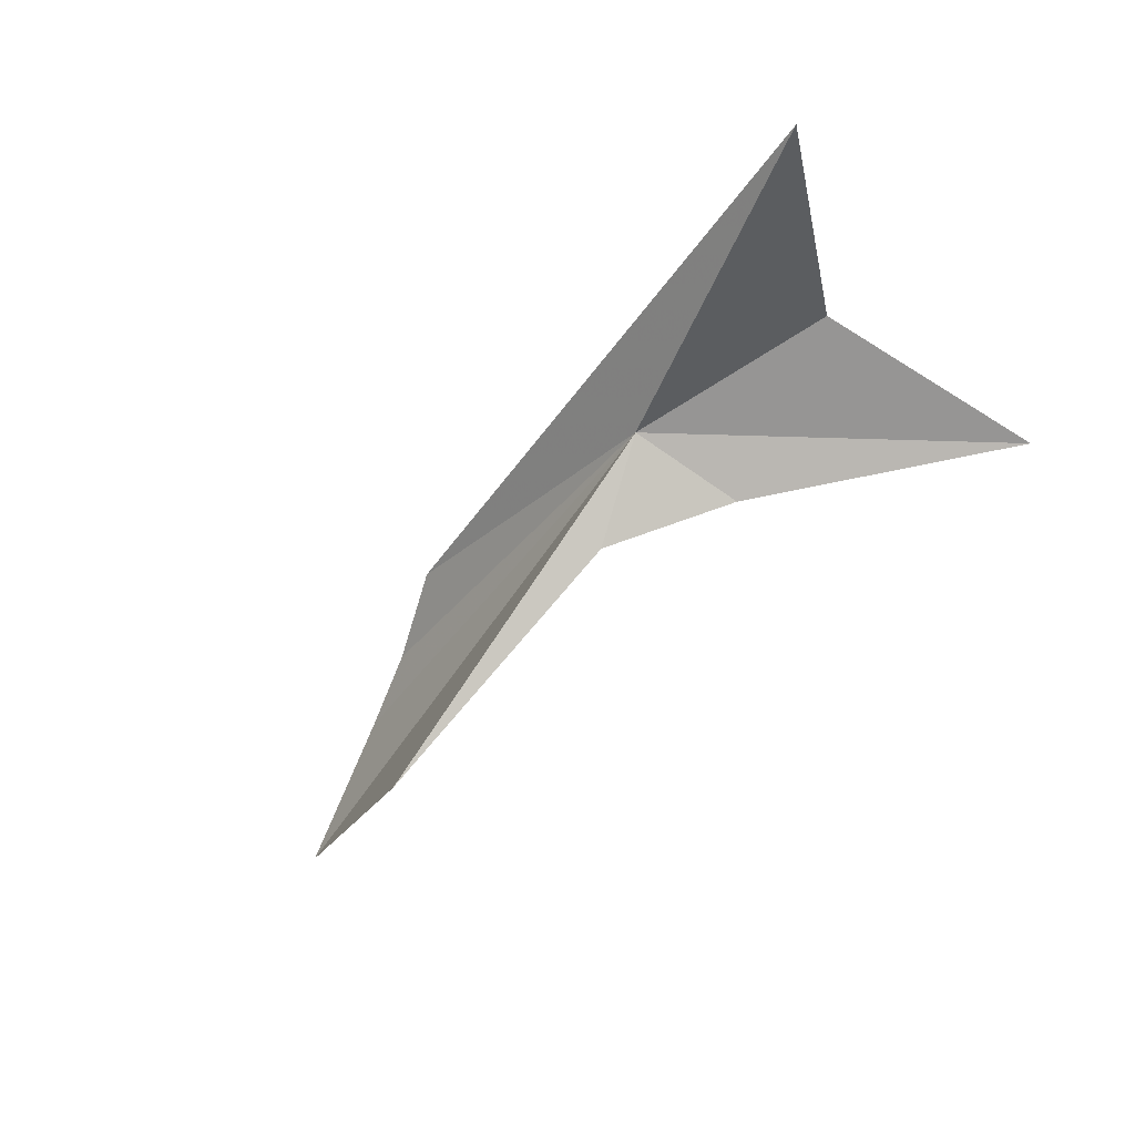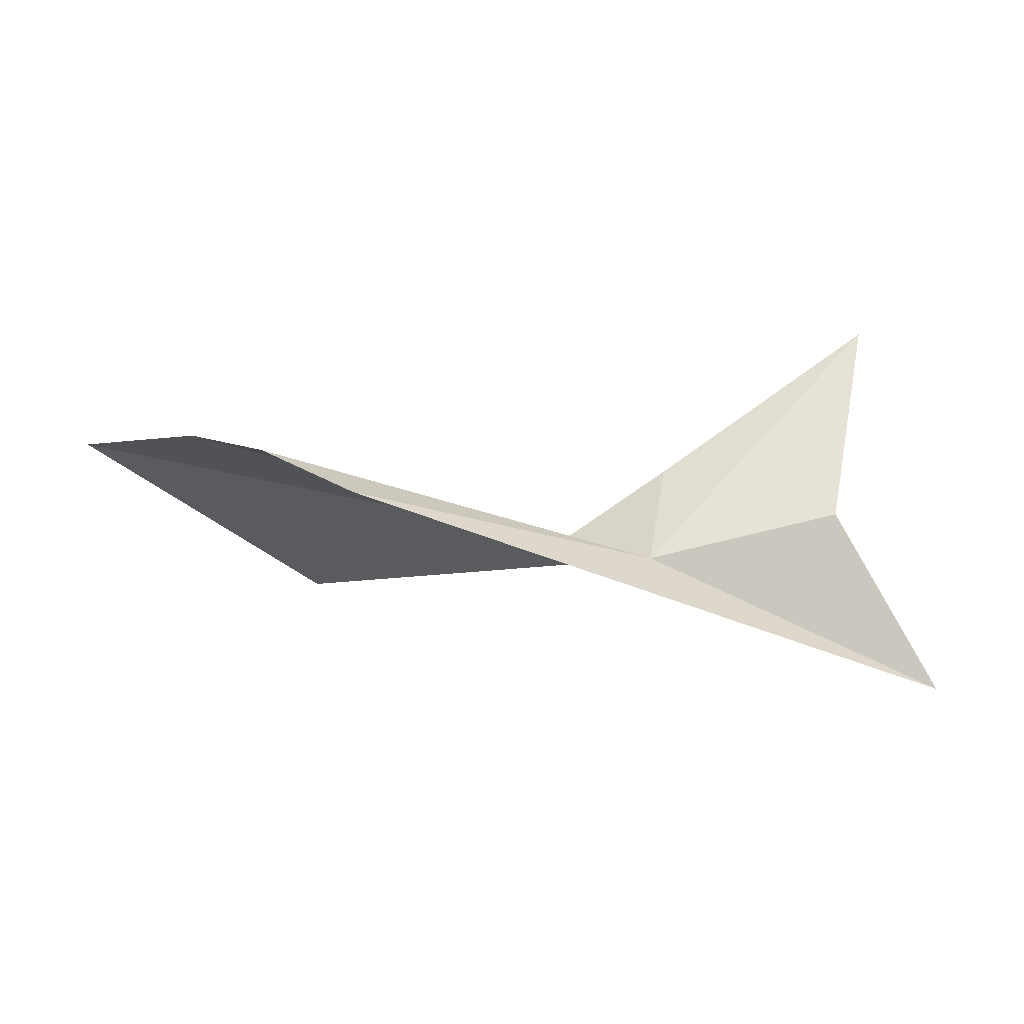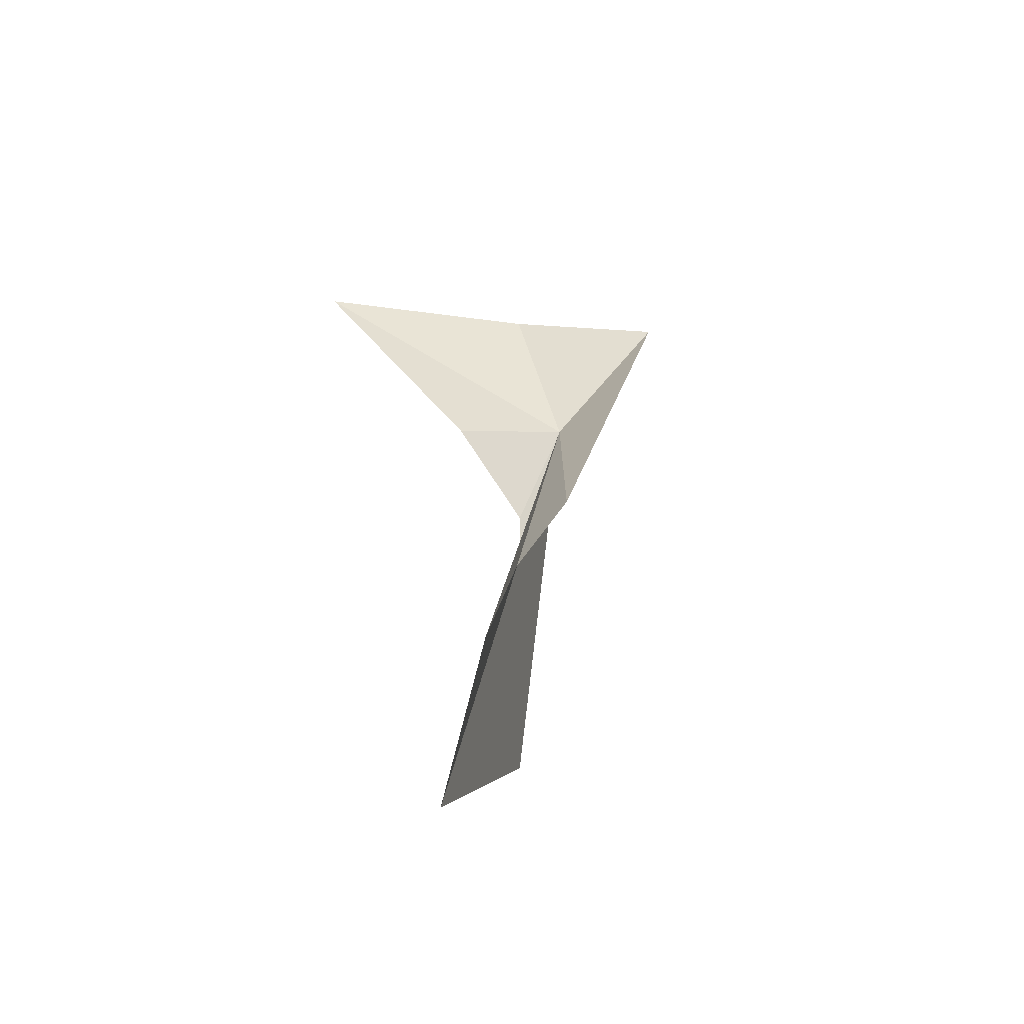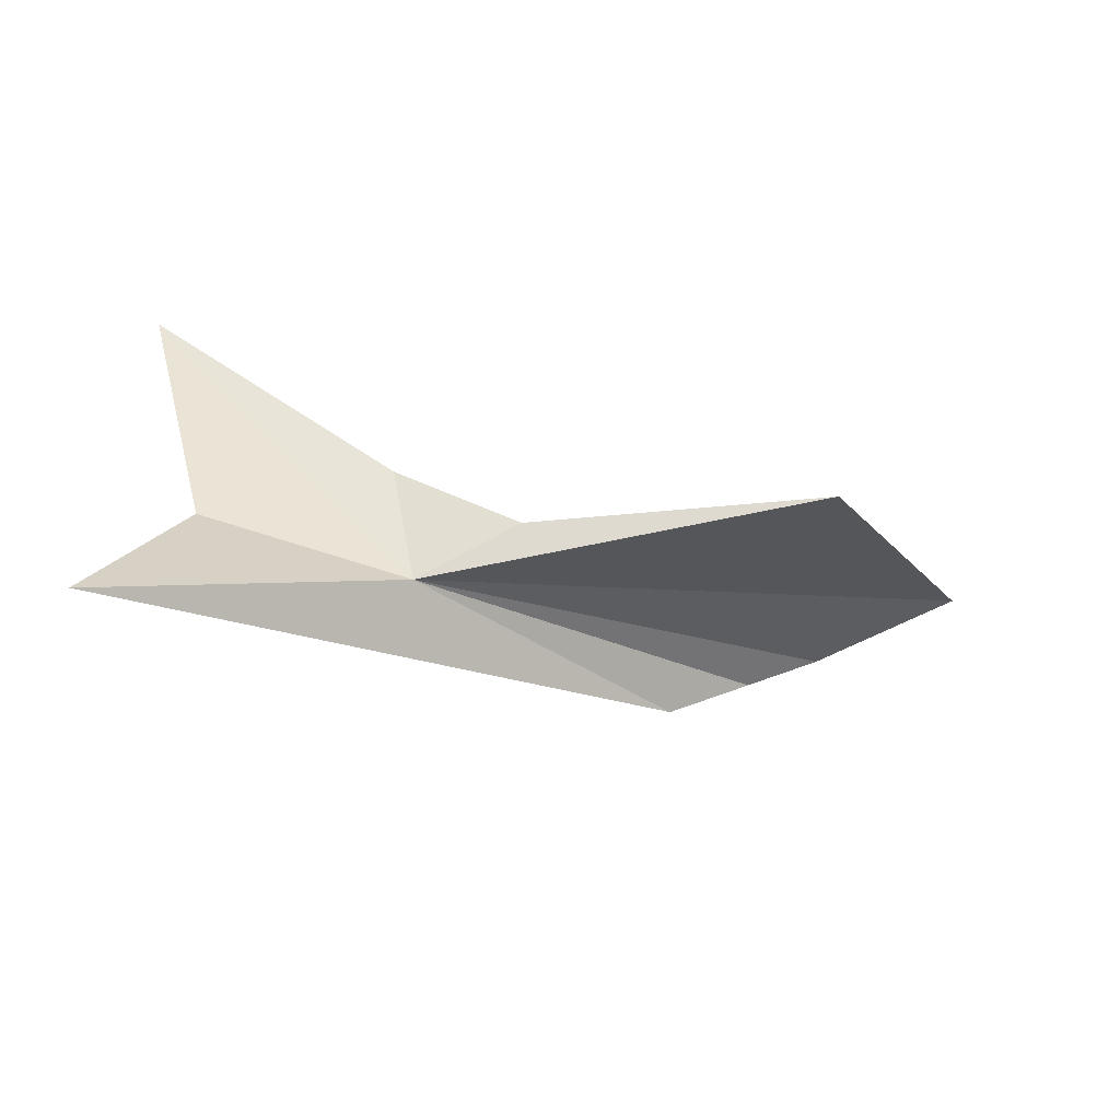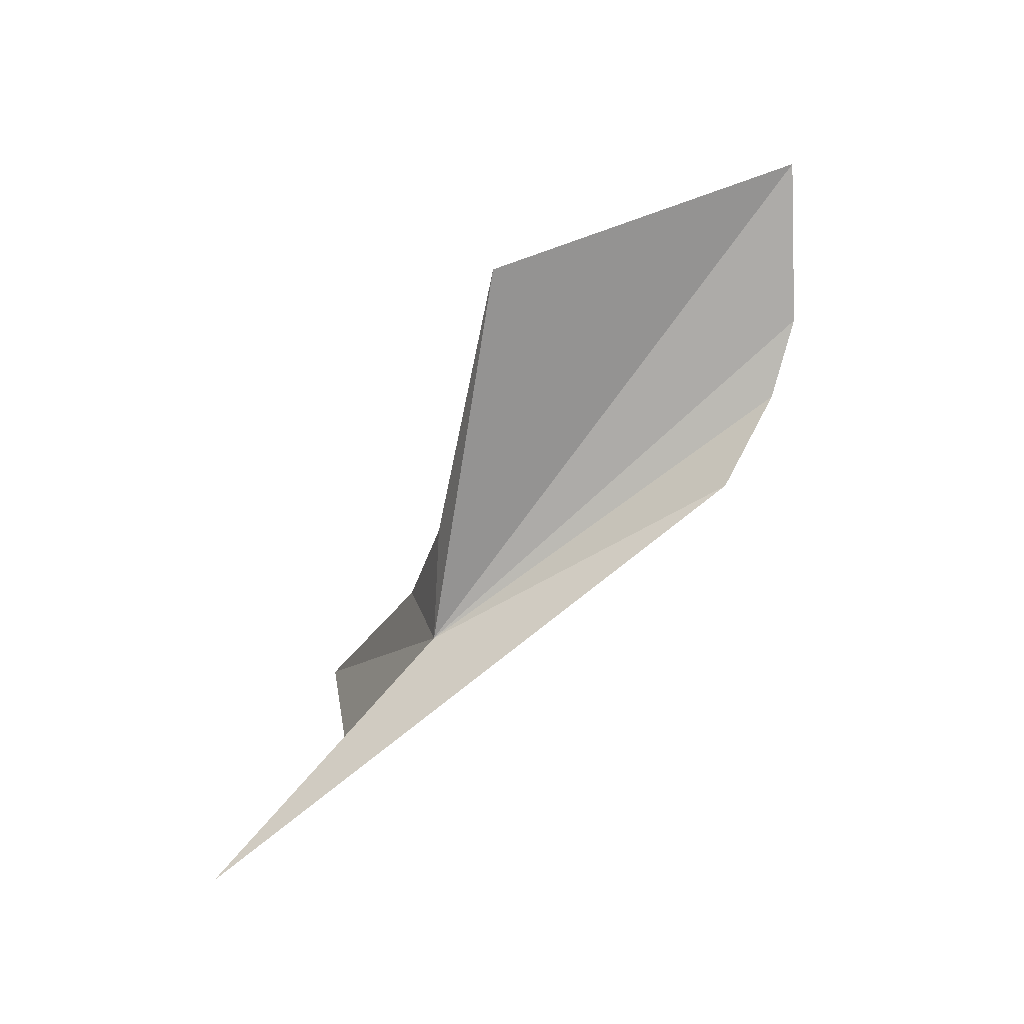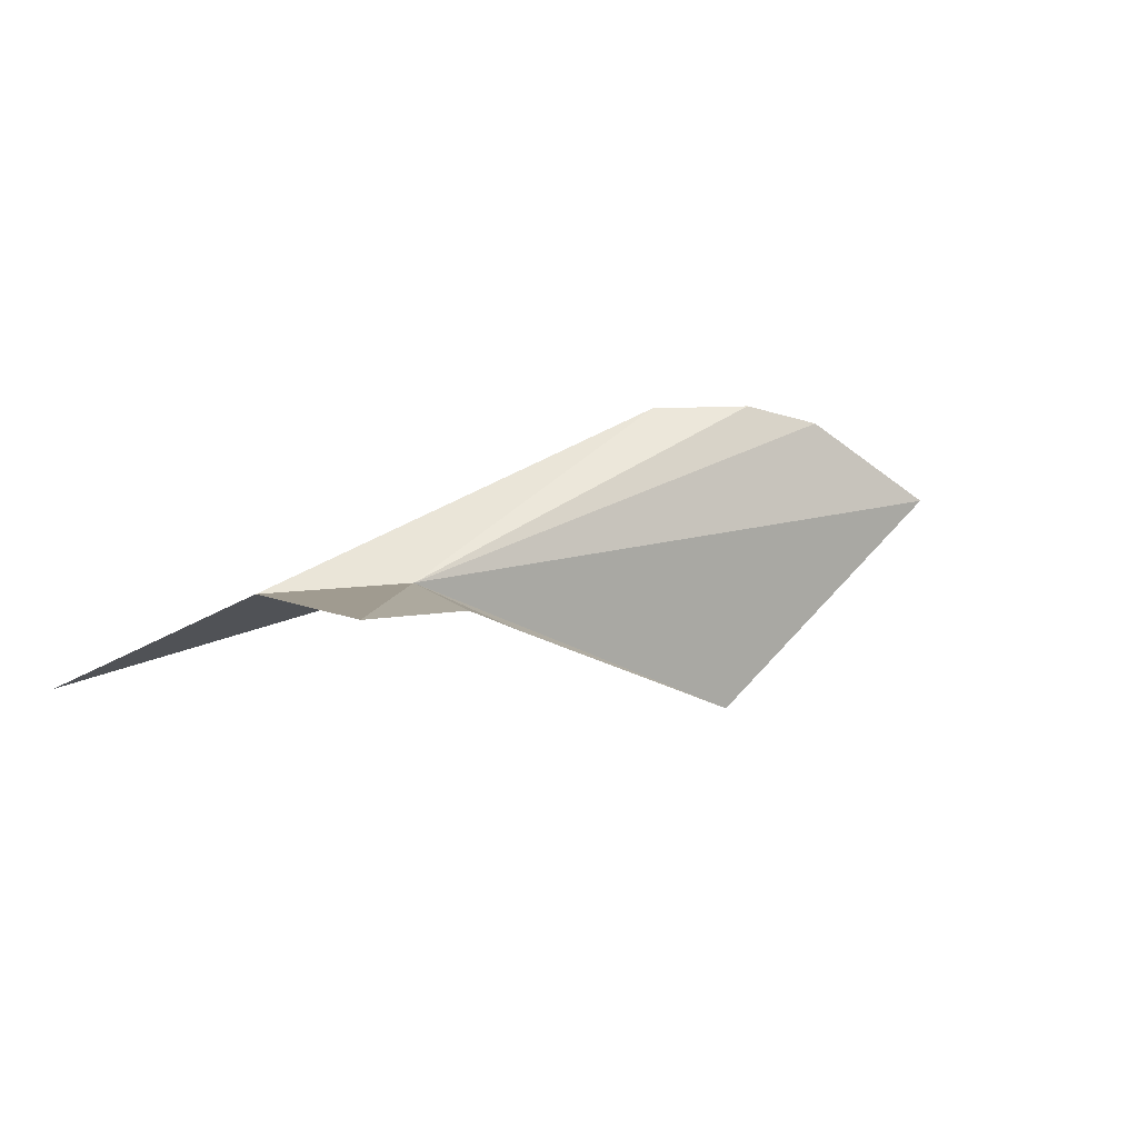
<metadata>
{"format":"obj","ext":"obj","renderer":"f3d","projection":"perspective","resolution":1024,"background":"white","views":[{"elev":-66.1,"azim":42.7,"up":"+Z"},{"elev":63.3,"azim":-4.2,"up":"+Z"},{"elev":41.9,"azim":-92.9,"up":"+Z"},{"elev":-38.6,"azim":164.1,"up":"+Y"},{"elev":-59.6,"azim":-121.3,"up":"+Y"},{"elev":4.3,"azim":136.4,"up":"+Z"}]}
</metadata>
<code>
v 59.79 21.31 92.89
v 61.13 26.71 92.08
v 55.44 23.73 90.55
v 72.62 33.93 92.99
v 42.04 24.44 85.7
v 74.37 14.64 88.72
v 45.07 22.15 100.8
v 69.66 23.04 93.08
v 37.34 26.21 100.1
v 40.79 24.67 100.9
v 31.34 28.39 96.02
f 1 2 3
f 1 4 2
f 1 3 5
f 1 7 6
f 1 6 8
f 1 9 10
f 1 10 7
f 1 8 4
f 1 5 11
f 1 11 9

</code>
